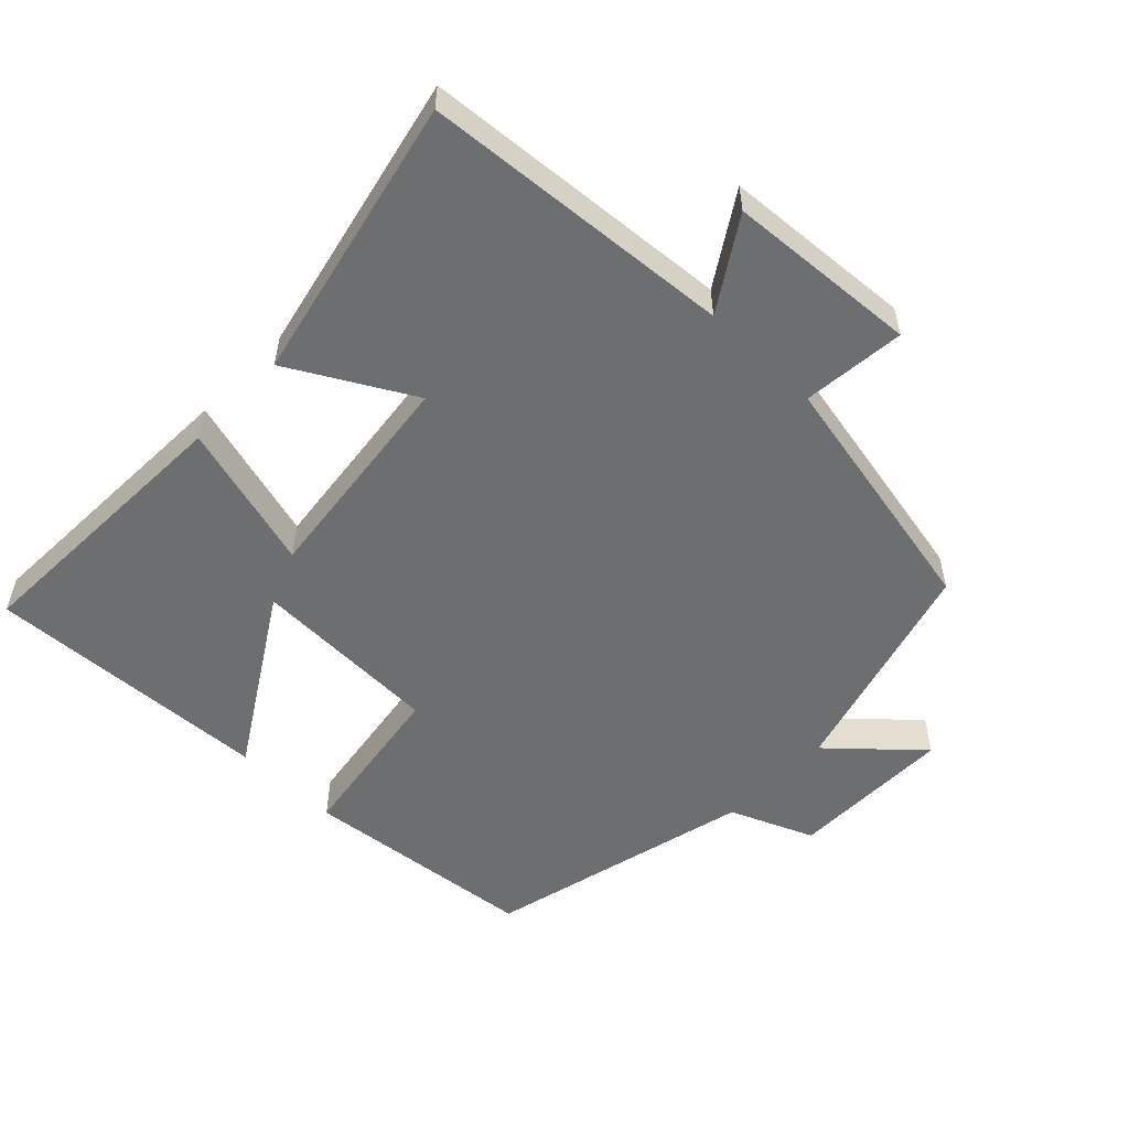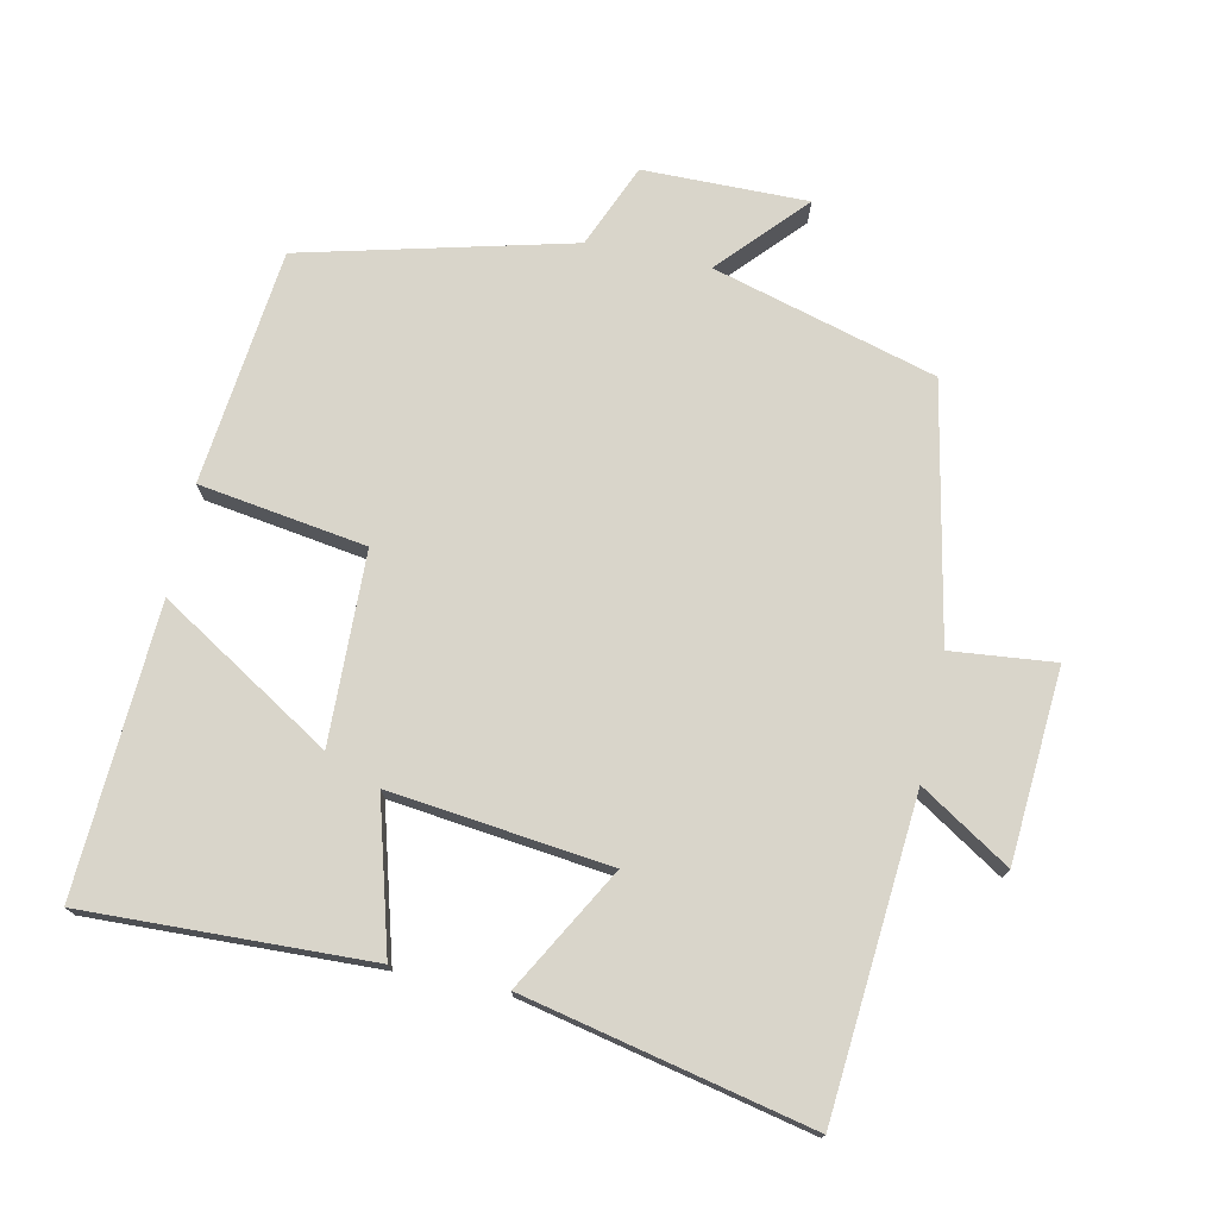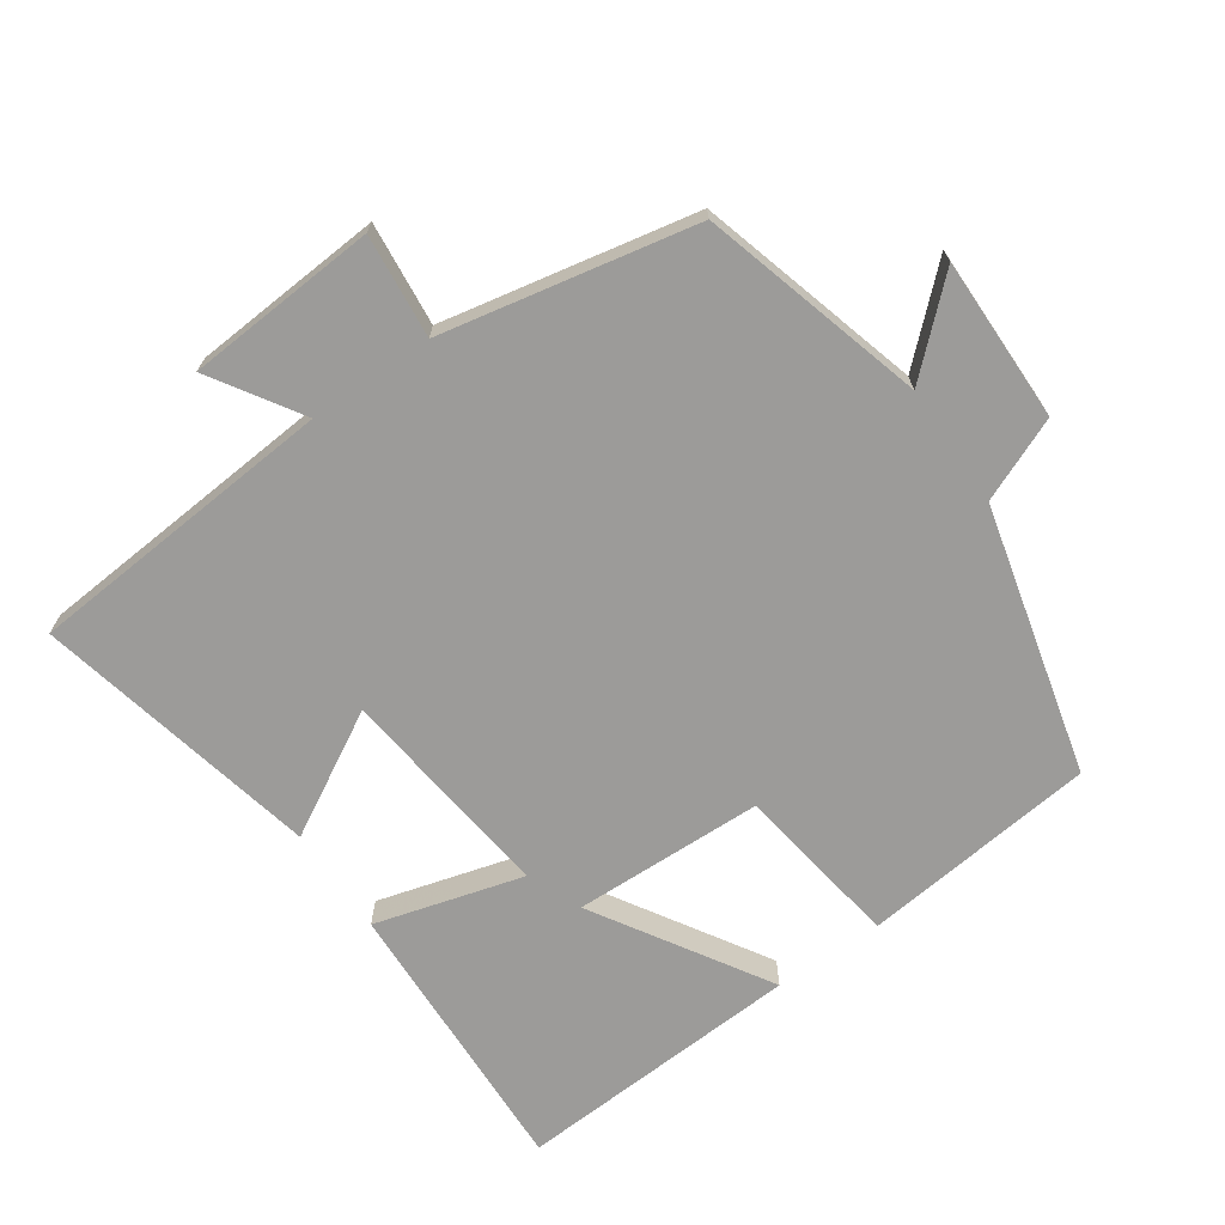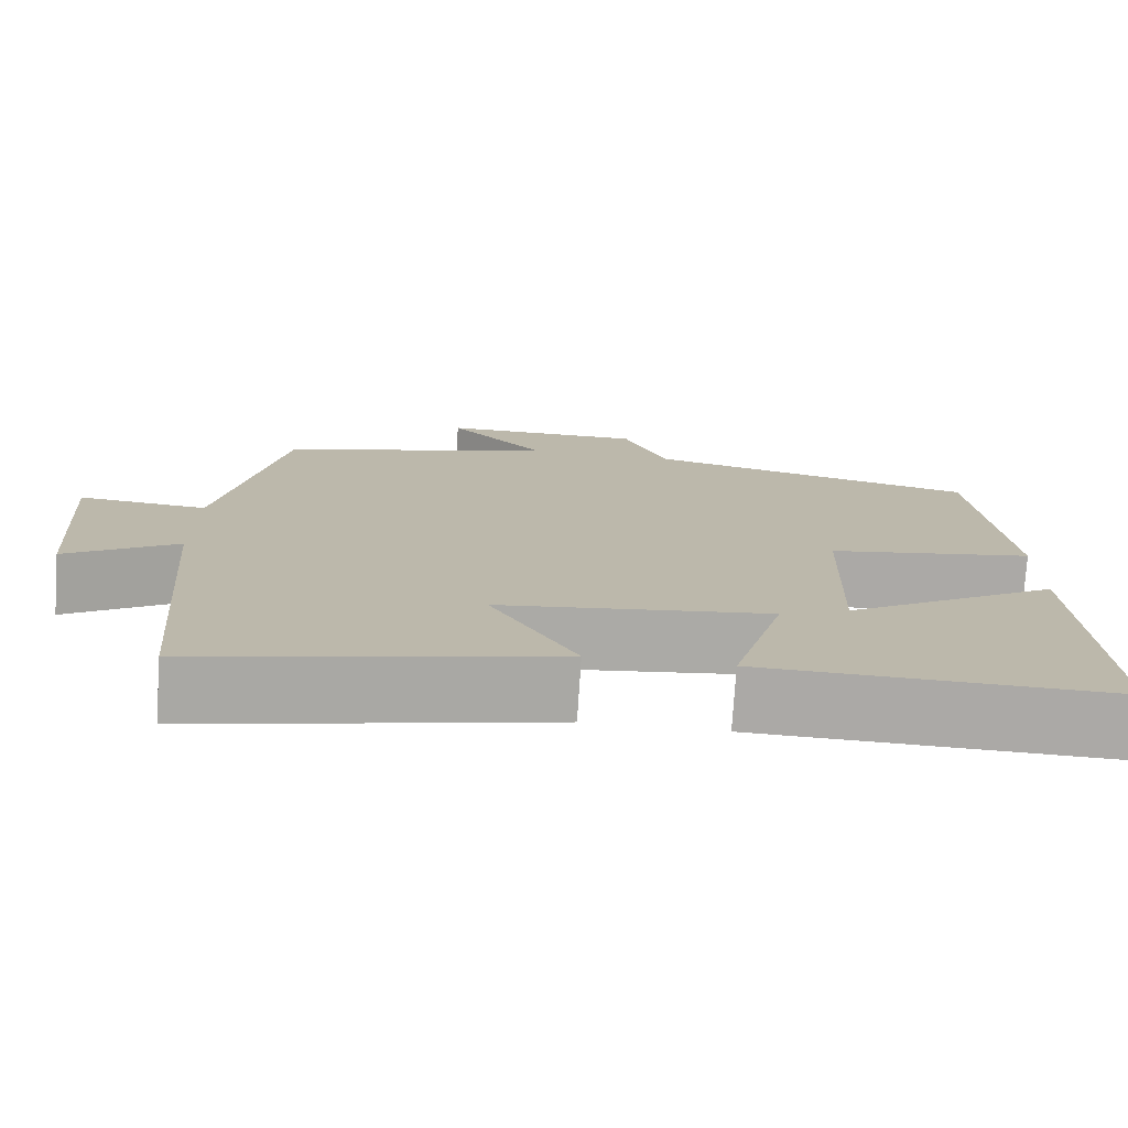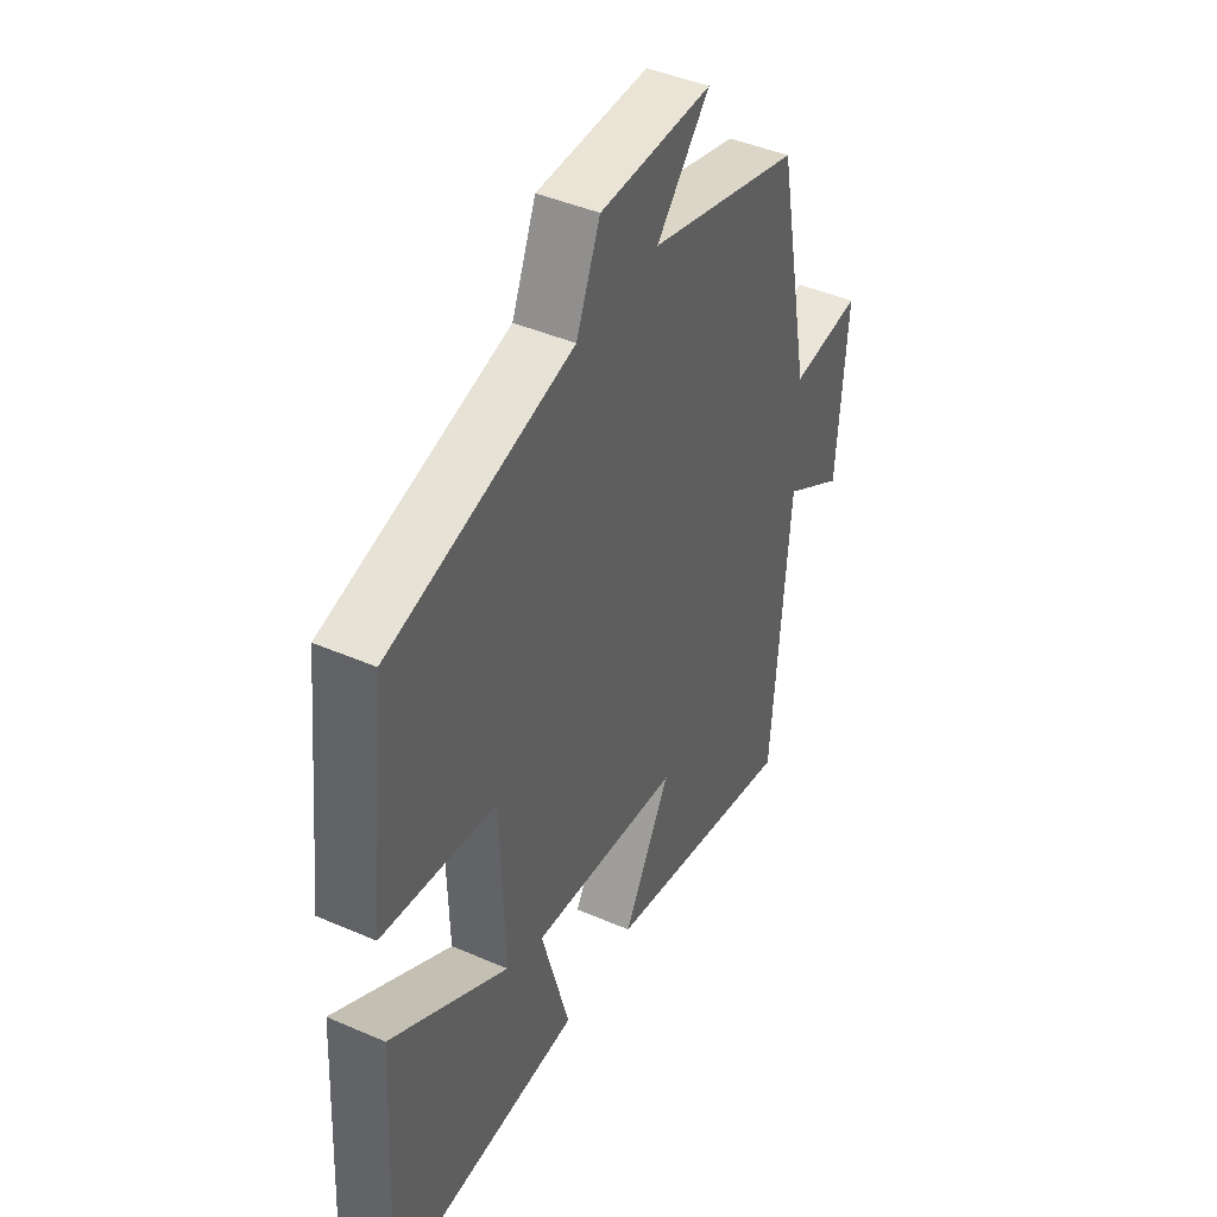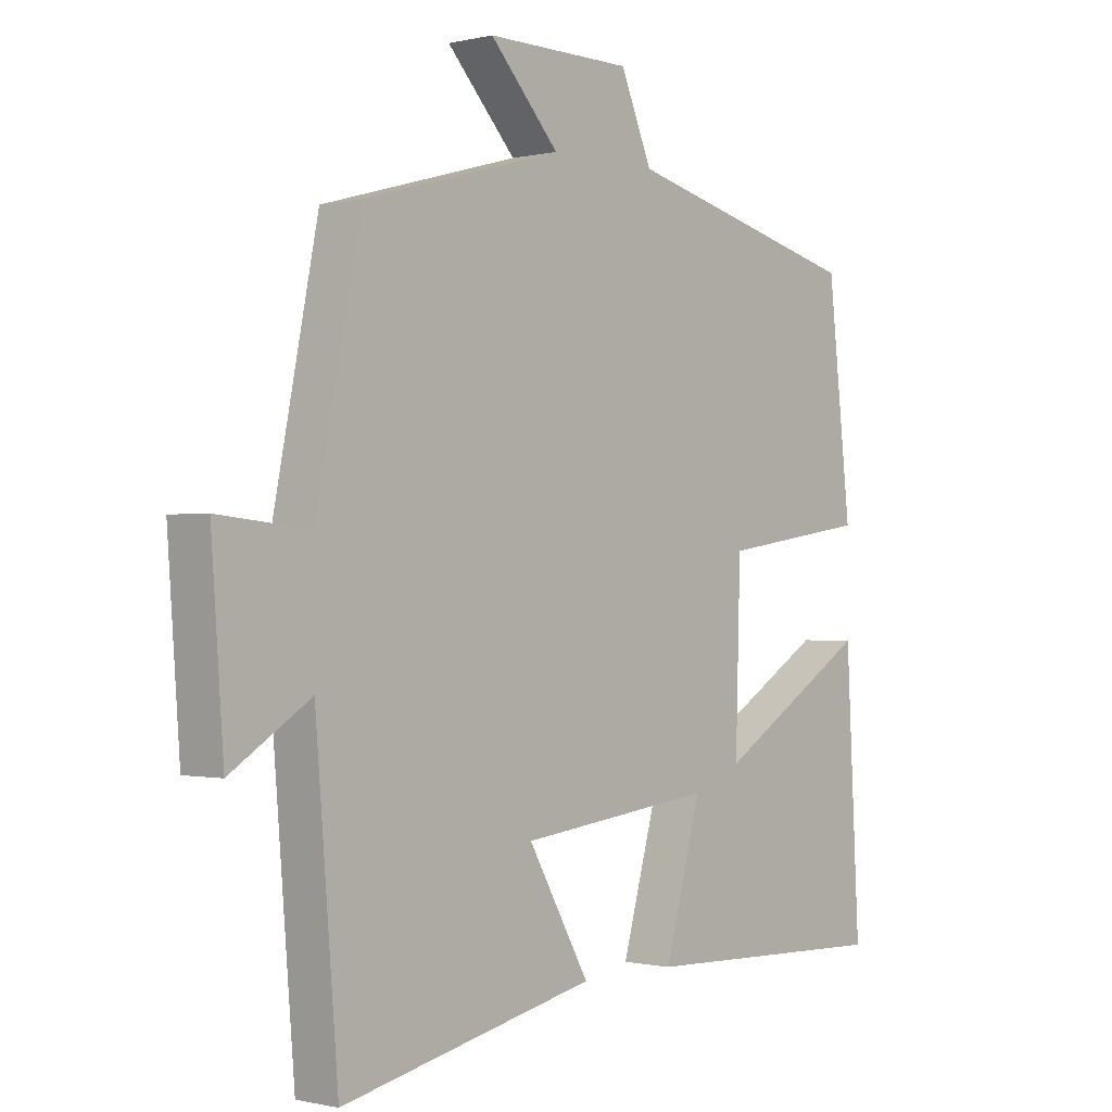
<metadata>
{"format":"obj","ext":"obj","renderer":"f3d","projection":"perspective","resolution":1024,"background":"white","views":[{"elev":-54.3,"azim":-134.1,"up":"+Y"},{"elev":74.7,"azim":-168.1,"up":"+Y"},{"elev":-69.8,"azim":-55.4,"up":"+Y"},{"elev":-75.8,"azim":-3.7,"up":"+Z"},{"elev":43.6,"azim":117.1,"up":"+Z"},{"elev":-0.5,"azim":-48.6,"up":"+Z"}]}
</metadata>
<code>
v 0.462 0.07 0.403
v 0.5 0.07 0.061
v 0.258 0.07 0.024
v 0.25 0.07 -0.252
v 0.5 0.07 -0.097
v 0.523 0.07 -0.514
v 0.11 0.07 -0.5
v 0.17 0.07 -0.285
v -0.148 0.07 -0.323
v -0.048 0.07 -0.5
v -0.463 0.07 -0.592
v -0.5 0.07 -0.139
v -0.63 0.07 -0.222
v -0.65 0.07 0.056
v -0.5 0.07 0.041
v -0.427 0.07 0.409
v -0.103 0.07 0.5
v -0.216 0.07 0.623
v 0.022 0.07 0.621
v 0.073 0.07 0.5
v 0.462 0 0.403
v 0.5 0 0.061
v 0.258 0 0.024
v 0.25 0 -0.252
v 0.5 0 -0.097
v 0.523 0 -0.514
v 0.11 0 -0.5
v 0.17 0 -0.285
v -0.148 0 -0.323
v -0.048 0 -0.5
v -0.463 0 -0.592
v -0.5 0 -0.139
v -0.63 0 -0.222
v -0.65 0 0.056
v -0.5 0 0.041
v -0.427 0 0.409
v -0.103 0 0.5
v -0.216 0 0.623
v 0.022 0 0.621
v 0.073 0 0.5
f 17 18 19 20
f 15 16 17 20
f 15 20 1 2
f 12 13 14 15
f 9 10 11 12
f 8 9 12 15
f 6 7 8
f 4 5 6
f 4 6 8
f 3 4 8 15
f 2 3 15
f 40 39 38 37
f 40 37 36 35
f 22 21 40 35
f 35 34 33 32
f 32 31 30 29
f 35 32 29 28
f 28 27 26
f 26 25 24
f 28 26 24
f 35 28 24 23
f 35 23 22
f 1 21 22 2
f 2 22 23 3
f 3 23 24 4
f 4 24 25 5
f 5 25 26 6
f 6 26 27 7
f 7 27 28 8
f 8 28 29 9
f 9 29 30 10
f 10 30 31 11
f 11 31 32 12
f 12 32 33 13
f 13 33 34 14
f 14 34 35 15
f 15 35 36 16
f 16 36 37 17
f 17 37 38 18
f 18 38 39 19
f 19 39 40 20
f 20 40 21 1

</code>
